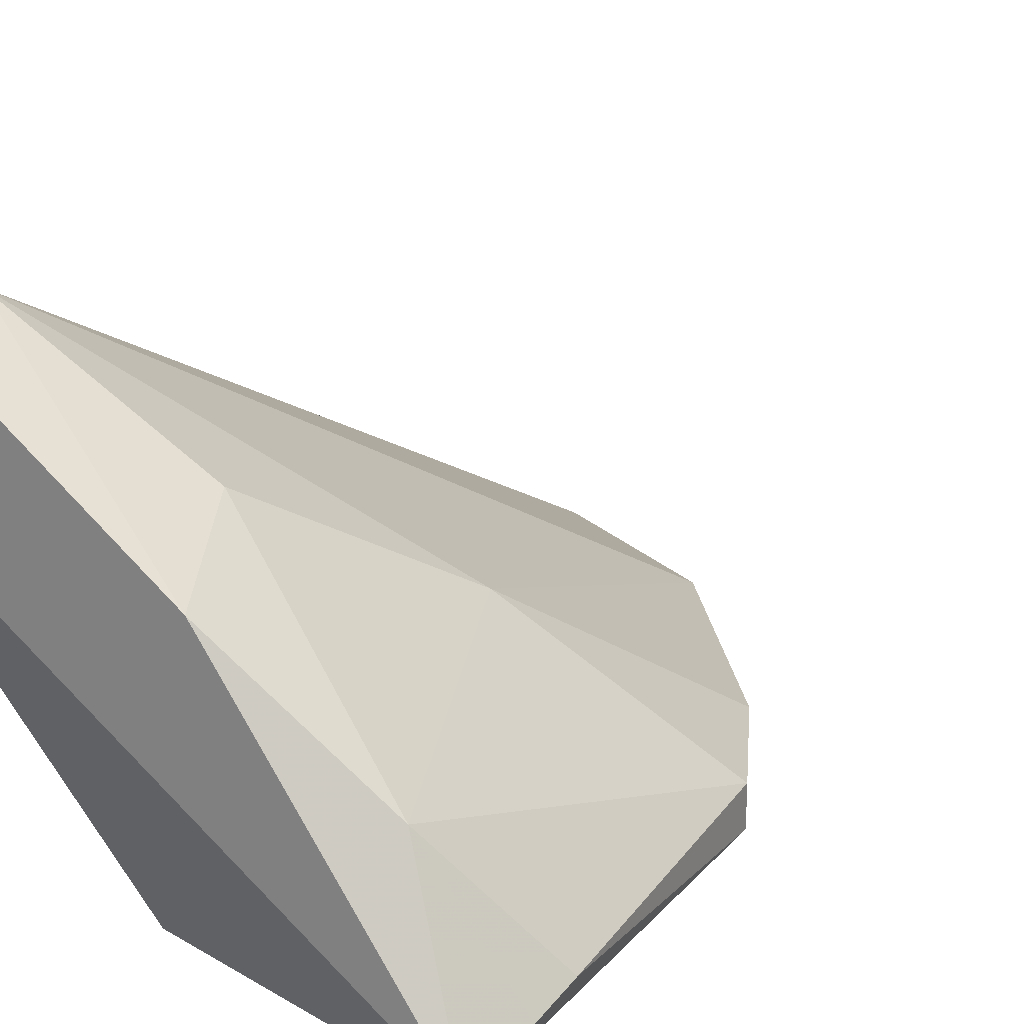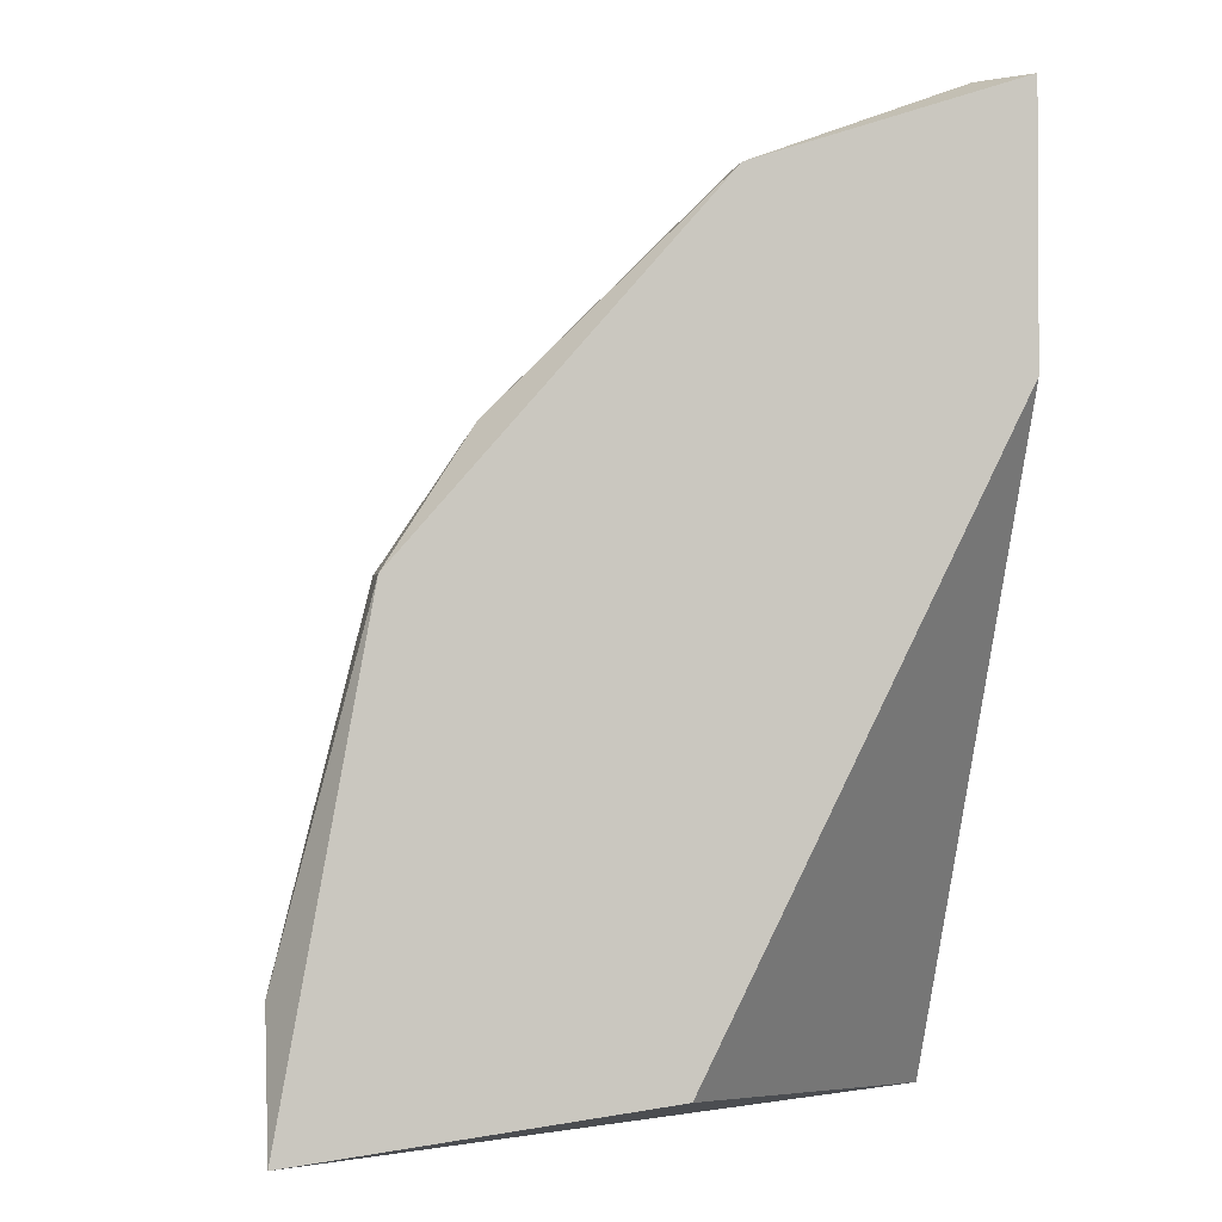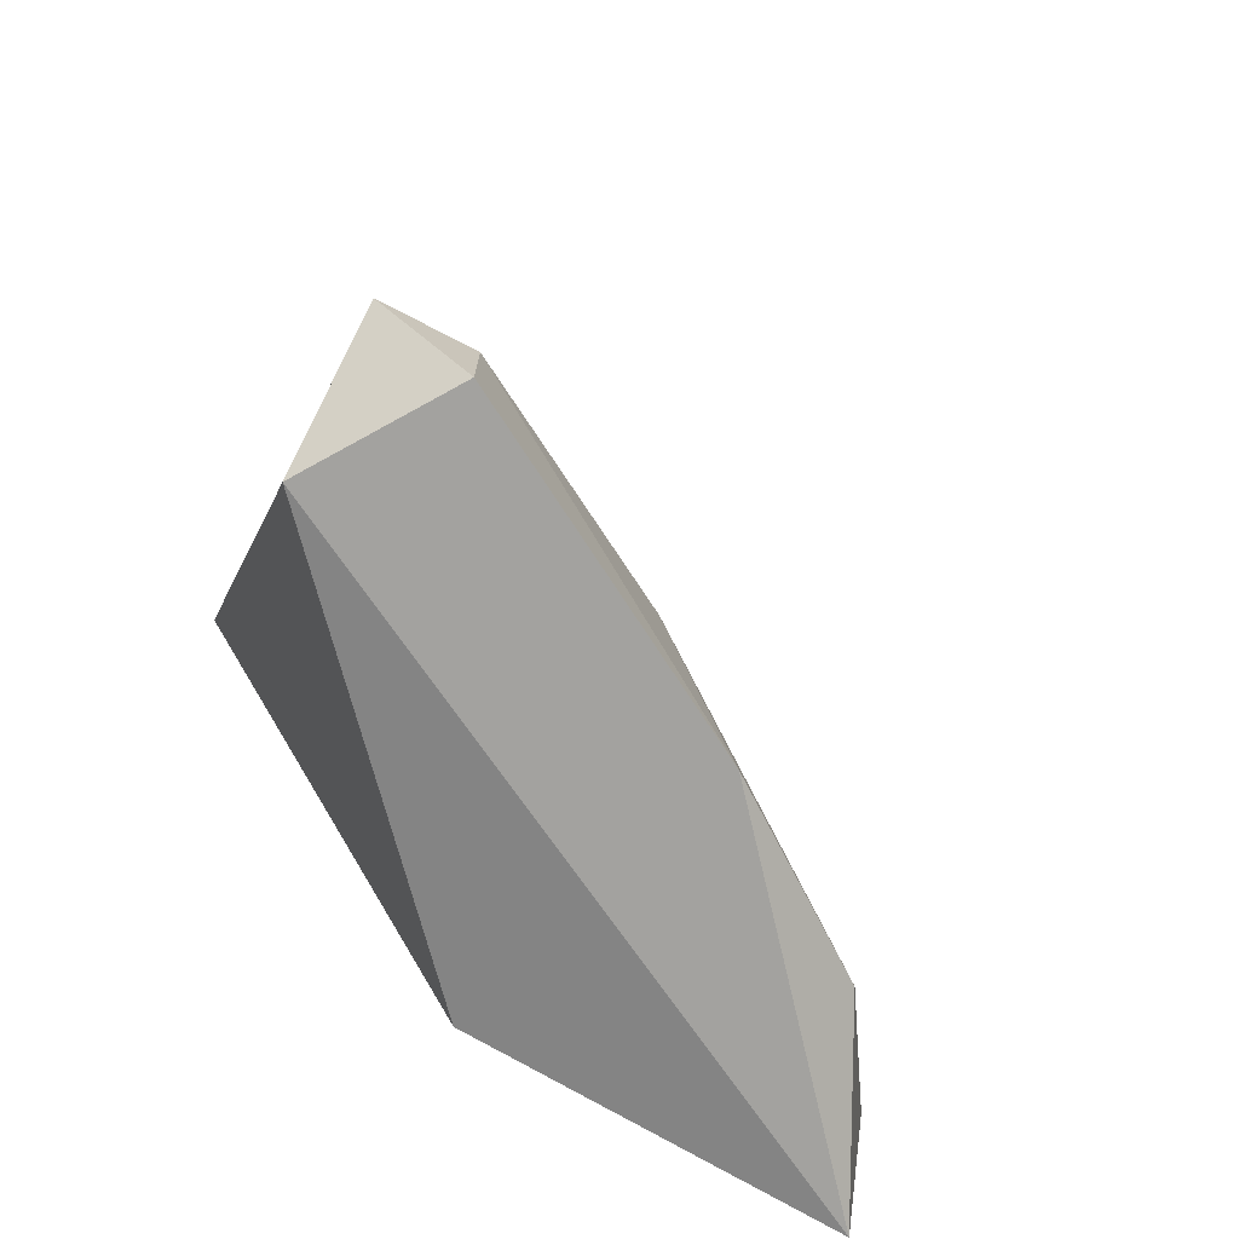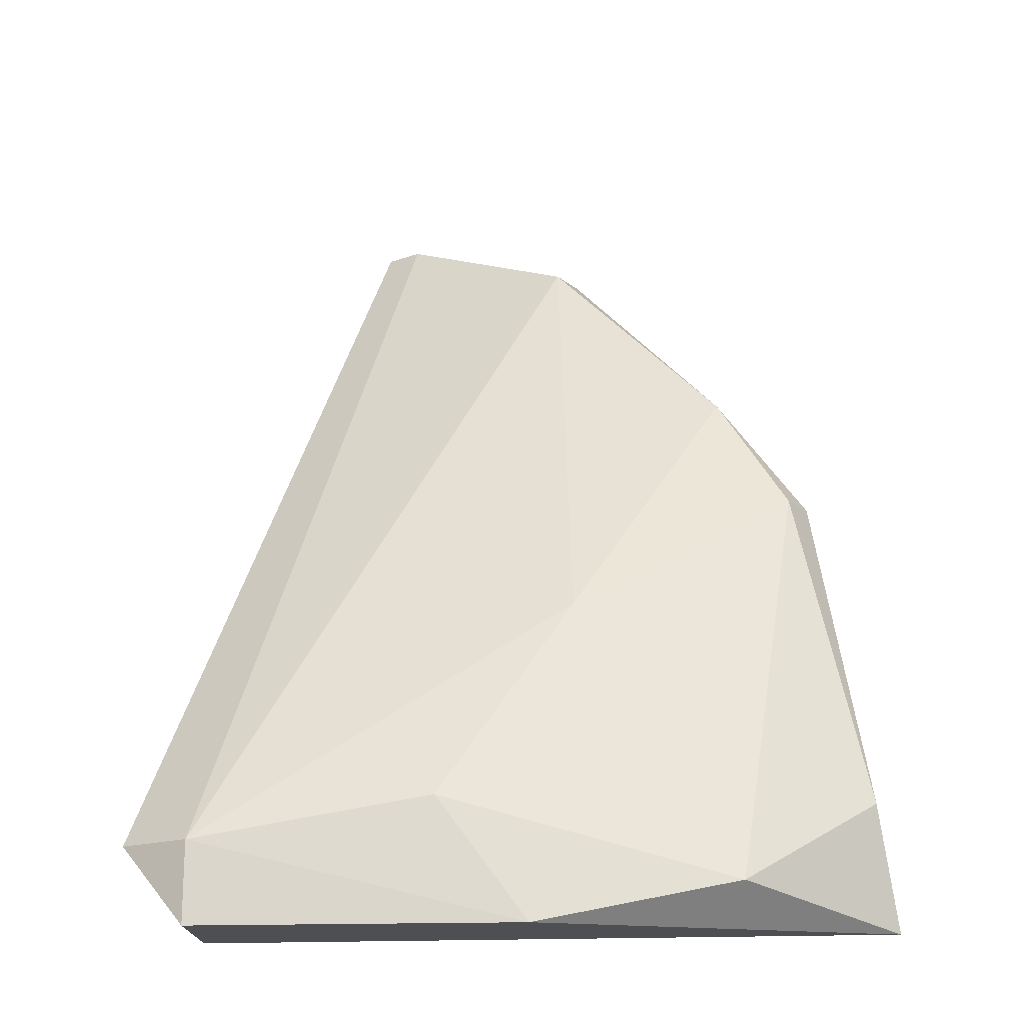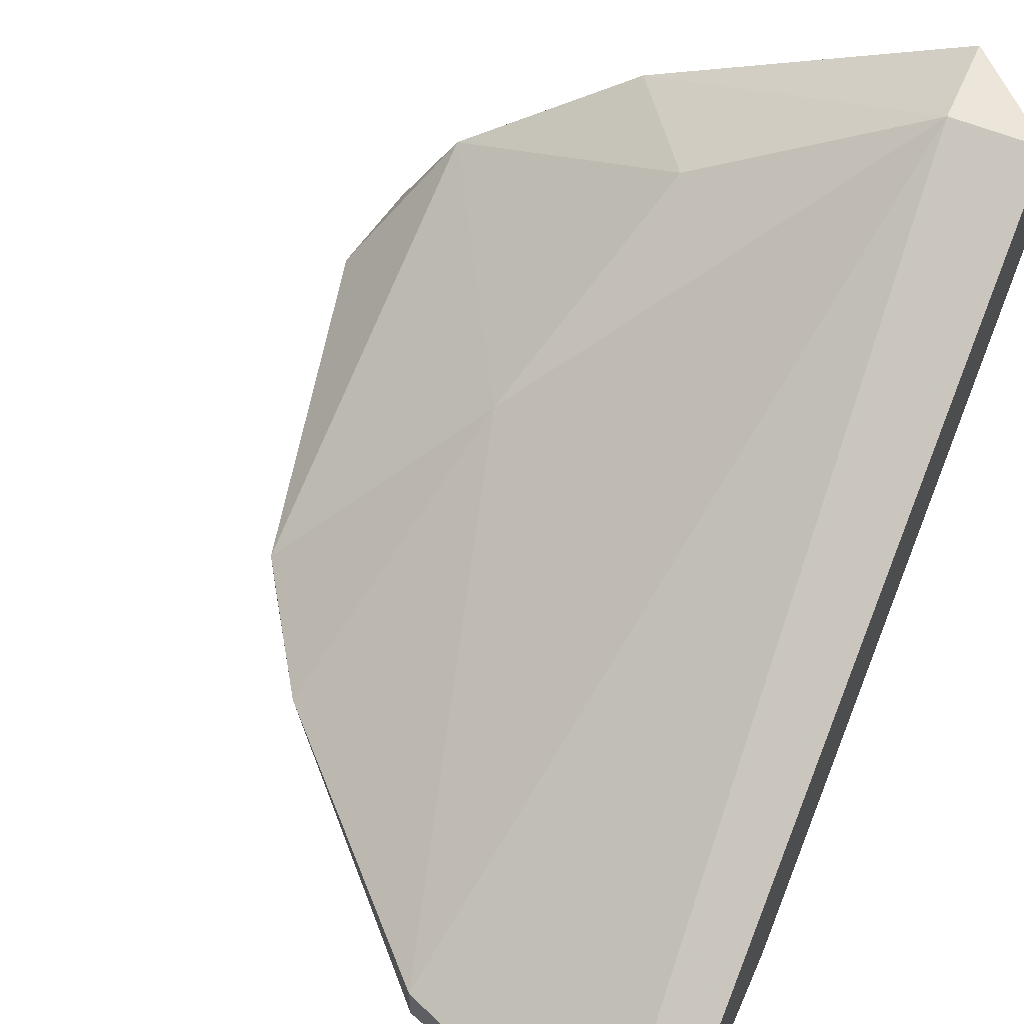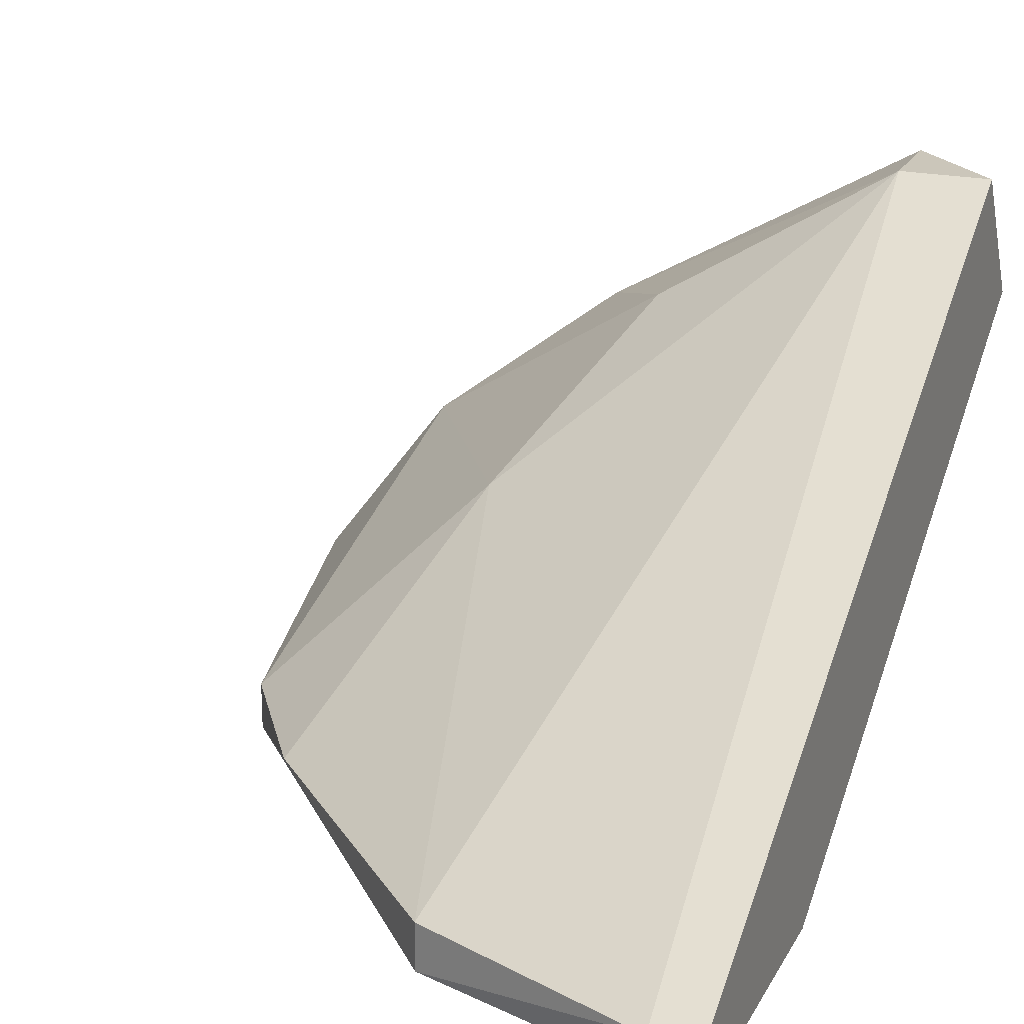
<metadata>
{"format":"obj","ext":"obj","renderer":"f3d","projection":"perspective","resolution":1024,"background":"white","views":[{"elev":20.1,"azim":-141.0,"up":"+Y"},{"elev":-1.8,"azim":-11.1,"up":"+Z"},{"elev":-72.5,"azim":152.6,"up":"+Z"},{"elev":-17.8,"azim":-145.7,"up":"+Z"},{"elev":57.3,"azim":23.6,"up":"+Y"},{"elev":21.2,"azim":21.5,"up":"+Y"}]}
</metadata>
<code>
v -0.03834 0.019 -0.02346
v -0.03834 0.02034 -0.01944
v -0.01823 0.019 0.004693
v -0.01823 0.019 -0.003353
v -0.01823 0.02973 -0.02346
v -0.01823 0.03375 -0.02078
v -0.01823 0.02034 0.004693
v -0.02091 0.03375 -0.02078
v -0.02091 0.03375 -0.02346
v -0.03565 0.019 -0.008719
v -0.03565 0.02437 -0.02212
v -0.03565 0.02034 -0.008719
v -0.02627 0.019 0.002011
v -0.02627 0.02034 0.002011
v -0.03297 0.02034 -0.004695
v -0.01957 0.02034 0.004693
v -0.03029 0.02571 -0.01274
v -0.03029 0.02839 -0.02346
v -0.02762 0.019 -0.02212
v -0.02762 0.02973 -0.01944
f 18 11 20
f 19 5 4
f 5 7 4
f 9 5 1
f 5 19 1
f 19 4 1
f 16 7 8
f 1 2 11
f 1 4 13
f 7 5 6
f 5 9 6
f 8 7 6
f 9 8 6
f 16 8 14
f 13 16 14
f 15 13 14
f 14 8 17
f 15 14 17
f 2 1 10
f 13 15 10
f 1 13 10
f 11 2 12
f 15 17 12
f 17 11 12
f 2 10 12
f 10 15 12
f 9 1 18
f 8 9 18
f 1 11 18
f 7 16 3
f 4 7 3
f 16 13 3
f 13 4 3
f 11 17 20
f 17 8 20
f 8 18 20

</code>
